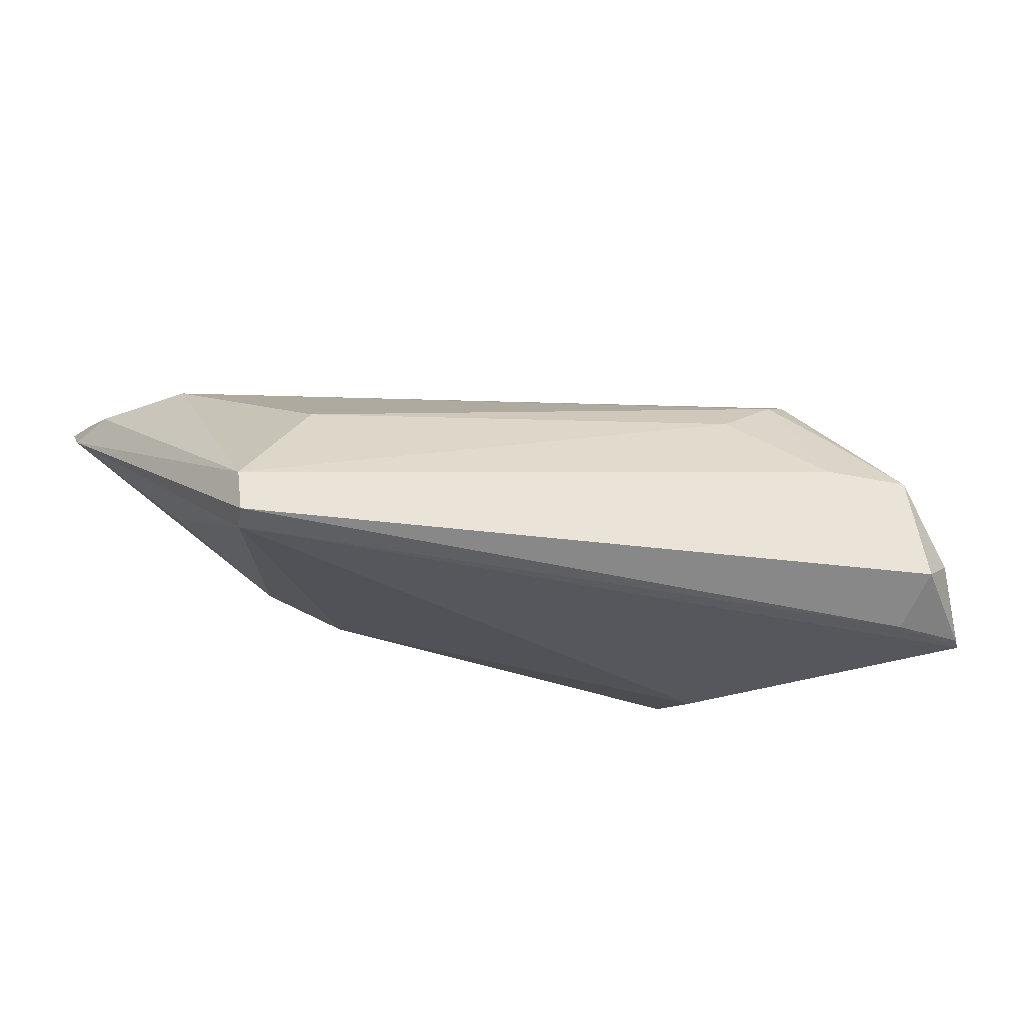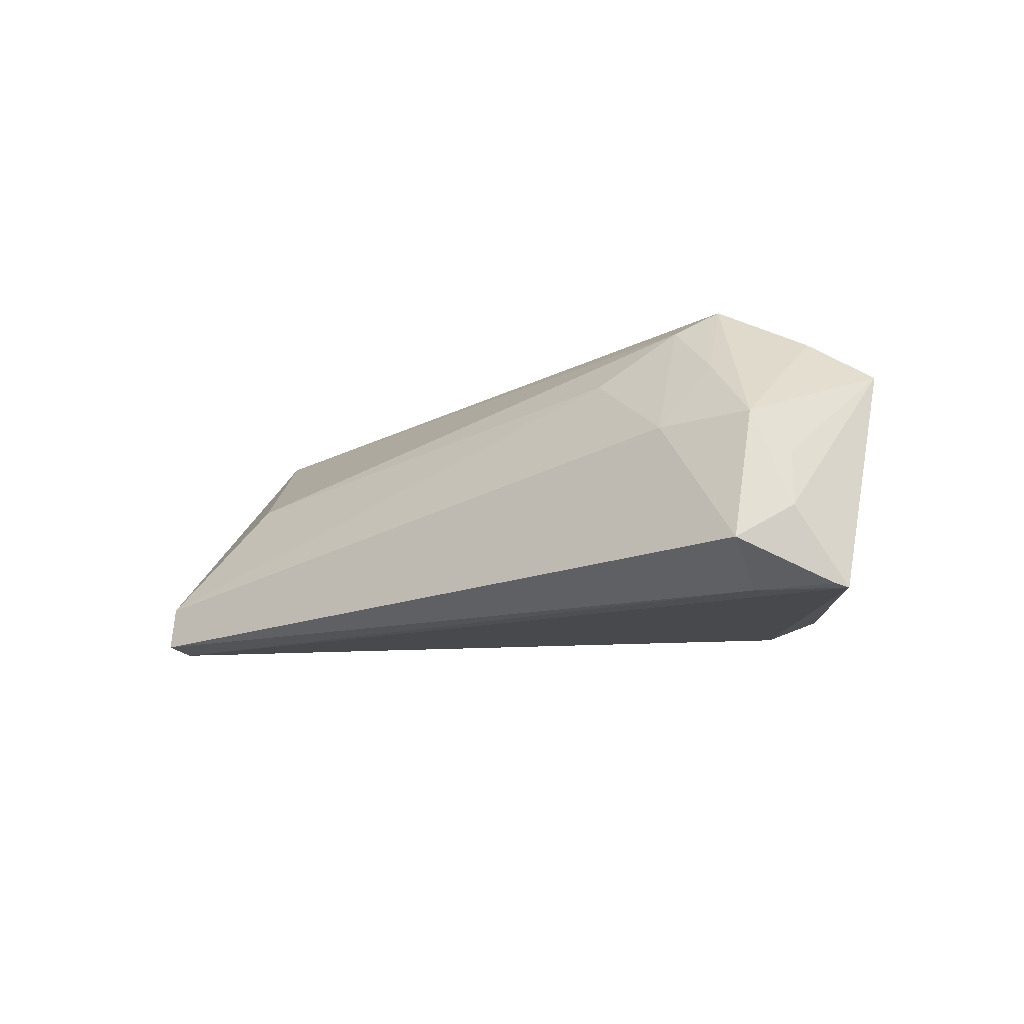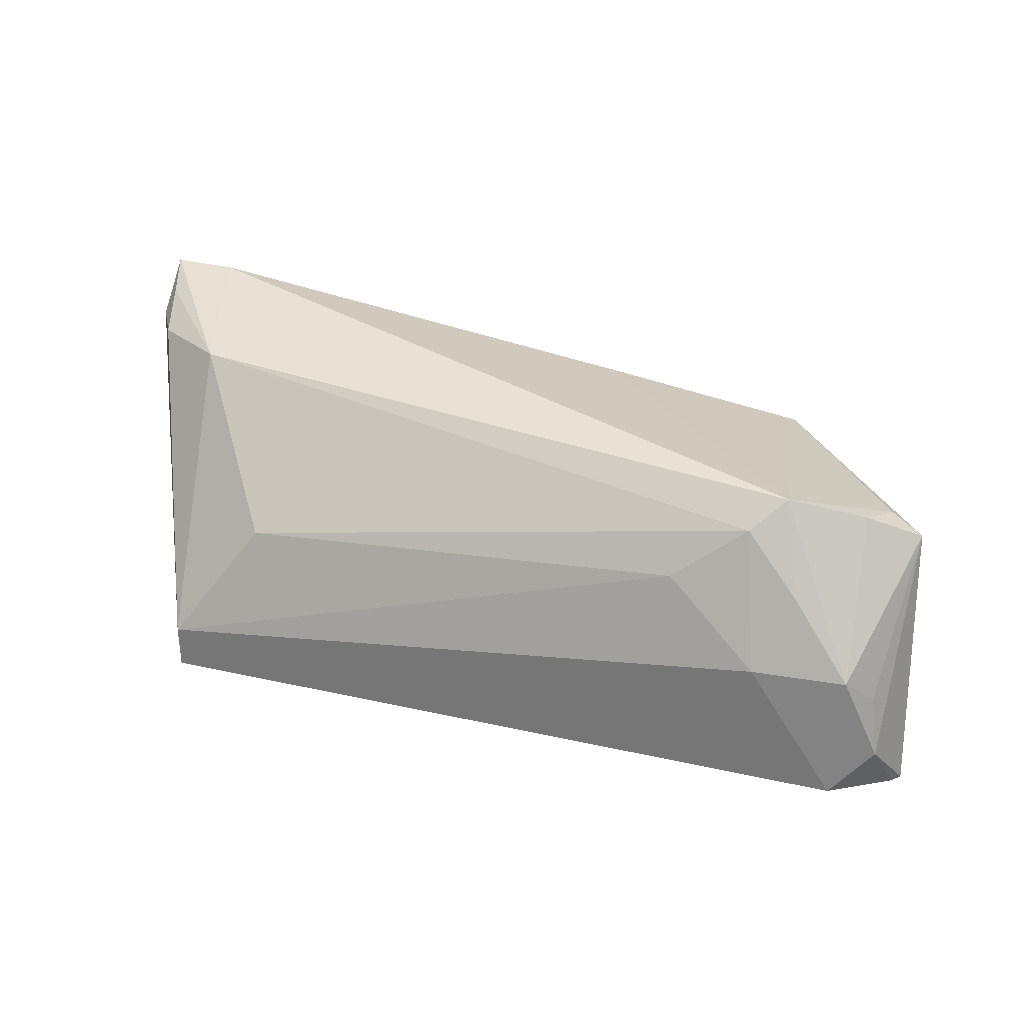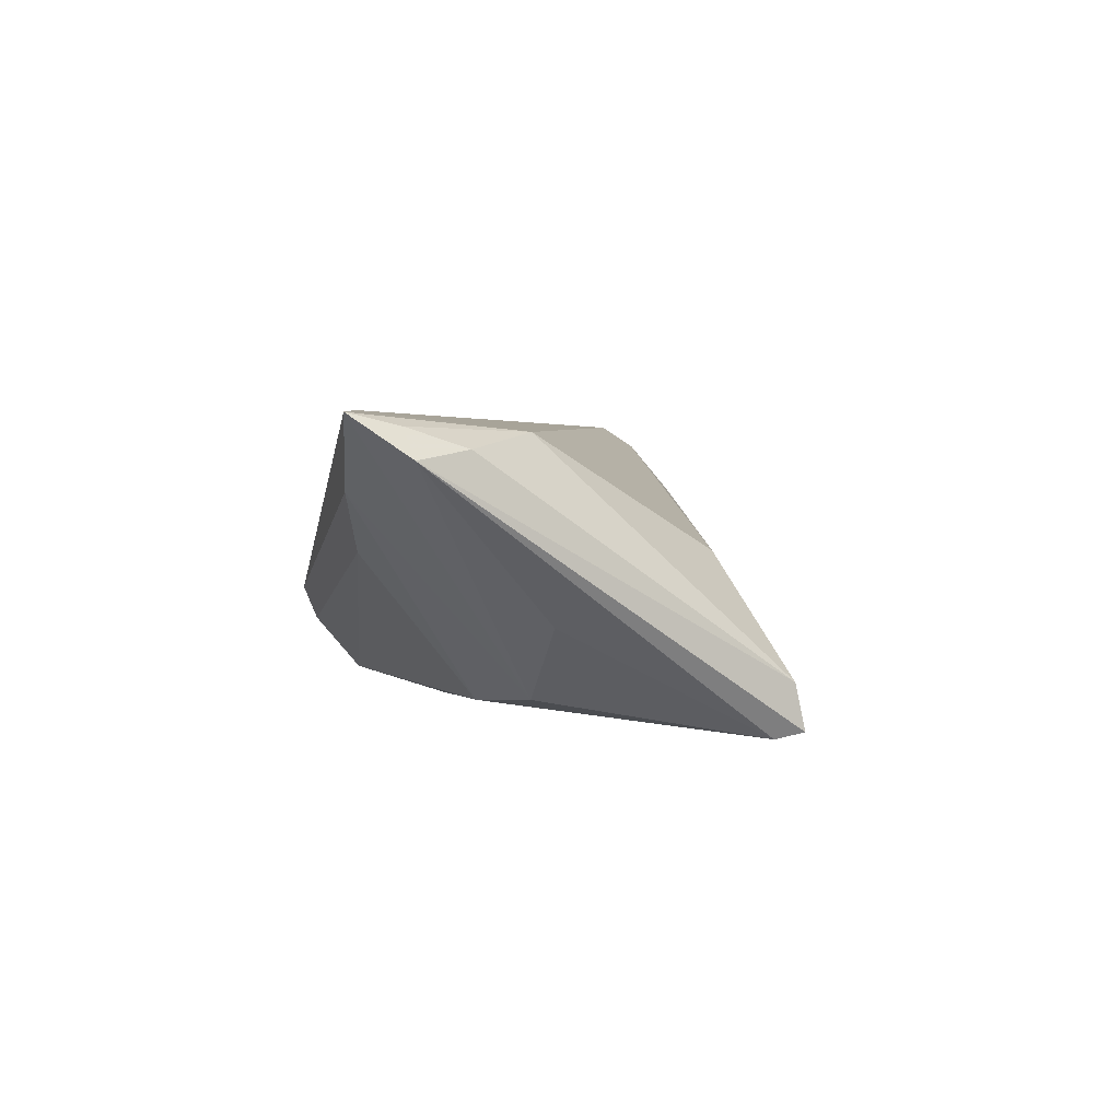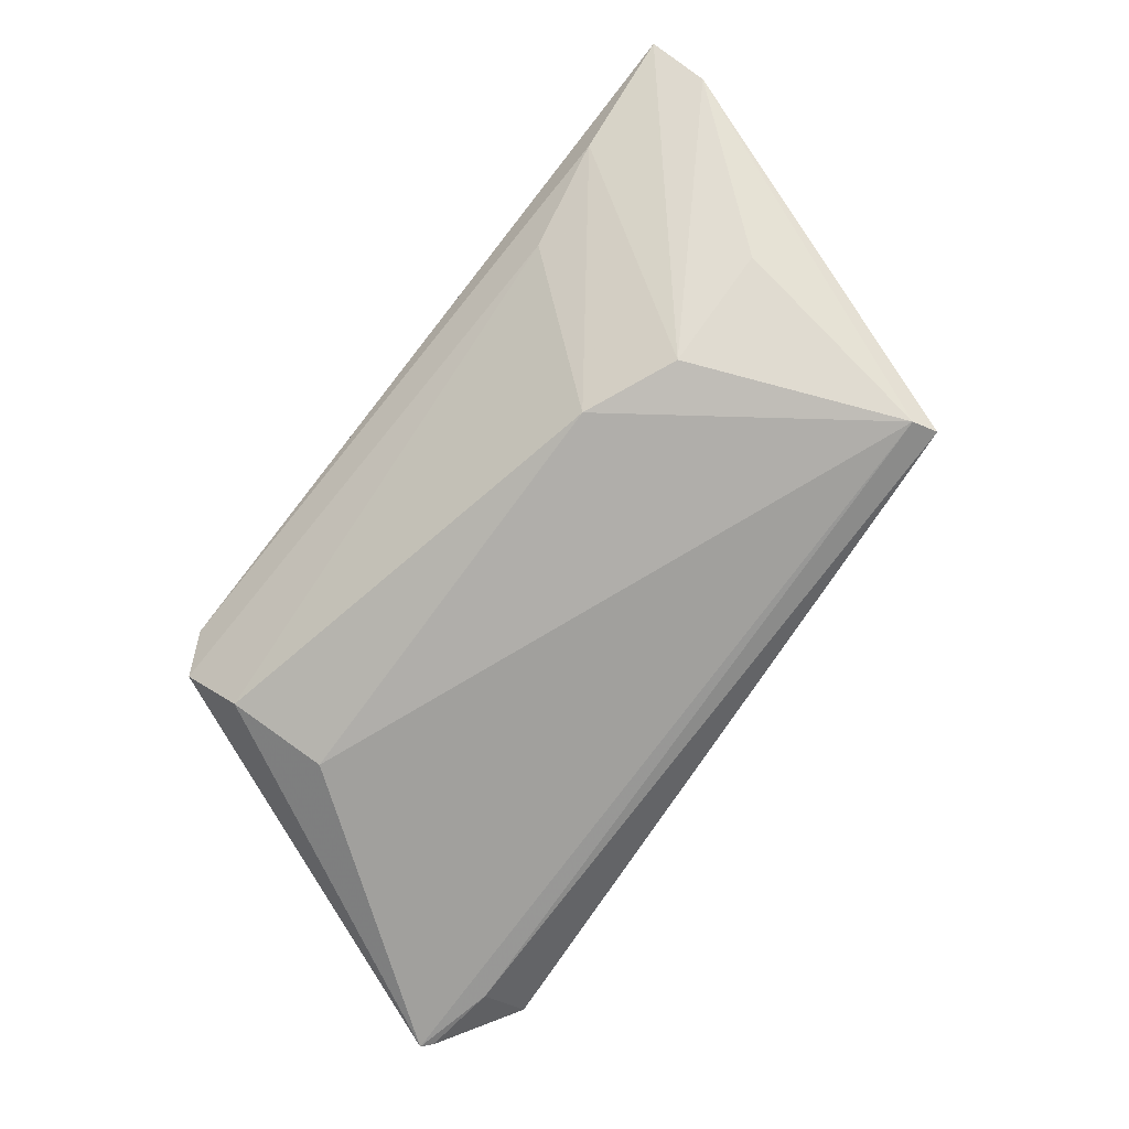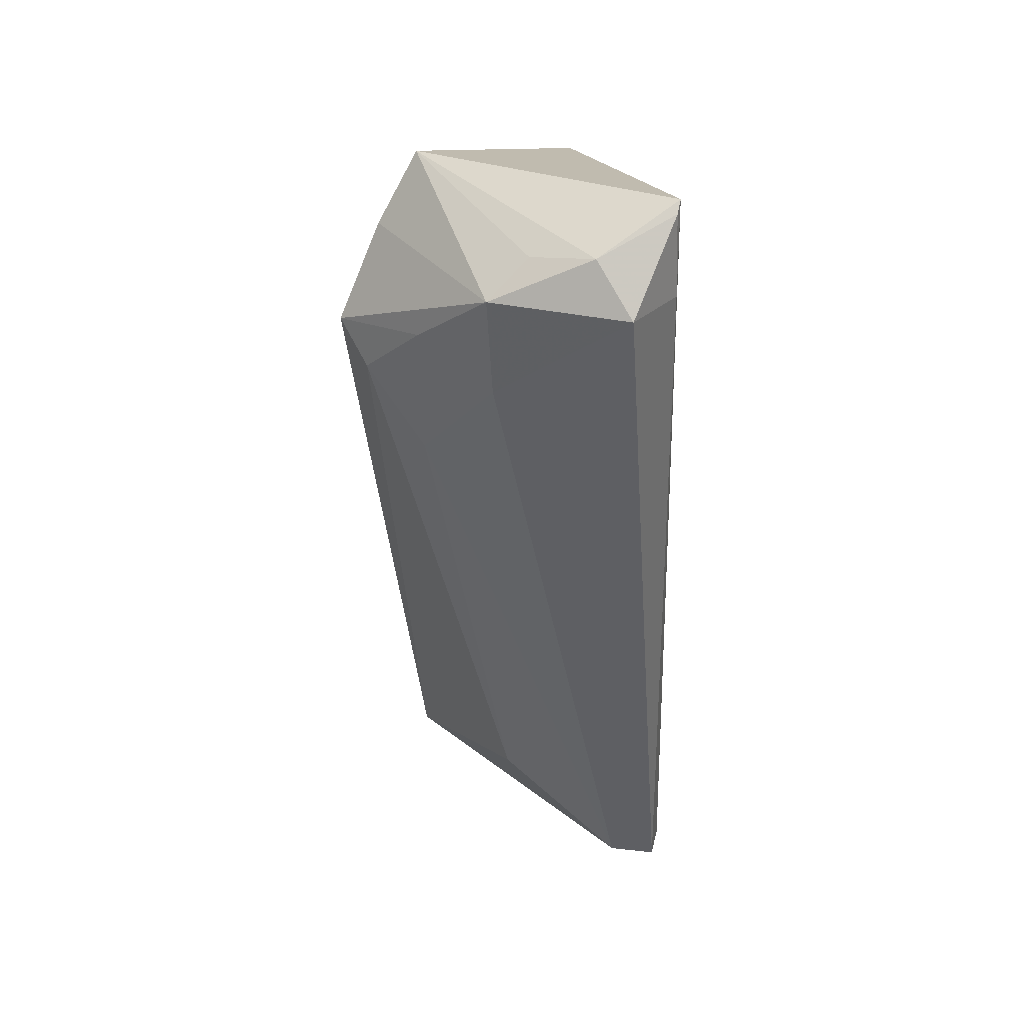
<metadata>
{"format":"obj","ext":"obj","renderer":"f3d","projection":"perspective","resolution":1024,"background":"white","views":[{"elev":-27.6,"azim":-24.6,"up":"+Z"},{"elev":-12.4,"azim":30.0,"up":"+Z"},{"elev":41.9,"azim":9.9,"up":"+Z"},{"elev":0.4,"azim":-99.6,"up":"+Z"},{"elev":-71.6,"azim":-128.9,"up":"+Z"},{"elev":-54.2,"azim":91.2,"up":"+Y"}]}
</metadata>
<code>
v 0.03471 -0.01698 0.01702
v -0.05895 0.03263 0.01575
v -0.03542 -0.01228 0.001338
v 0.037 0.02442 -0.01614
v 0.03958 0.02667 0.001695
v -0.04676 -0.01918 -0.01357
v 0.05848 -0.02469 -0.01976
v 0.04924 -0.03263 -0.01458
v 0.03652 0.03263 -0.004219
v -0.05967 0.02527 0.0107
v -0.05714 0.01908 0.01206
v 0.05024 -0.009498 0.01508
v -0.04645 -0.02044 -0.01929
v 0.04192 -0.0221 0.01024
v 0.05389 -0.003778 0.01165
v -0.02095 0.0141 -0.01705
v -0.05799 0.02645 0.01438
v -0.04562 -0.01703 -0.02016
v 0.05374 -0.02526 -0.003067
v -0.04777 0.01122 0.01448
v 0.03941 -0.01345 0.02016
v 0.04842 -0.02551 -0.01986
v -0.04758 0.008606 -0.007262
v 0.03717 -0.02755 0.00147
v -0.03314 0.009129 -0.01624
v -0.03098 0.02928 0.001135
v 0.04068 0.0305 -0.008974
v -0.04418 0.03158 0.007841
v 0.05967 -0.02341 -0.02016
v 0.05815 -0.00641 0.01024
v -0.05023 0.03084 0.01652
v 0.01133 0.02595 0.008163
v 0.04965 -0.02819 0.001882
v 0.02501 -0.02027 0.01028
v 0.03526 0.01159 -0.02016
v 0.05505 -0.02849 -0.01054
f 29 27 30
f 25 16 18
f 25 28 16
f 4 27 29
f 22 18 29
f 13 8 24
f 18 22 13
f 13 22 8
f 10 18 13
f 7 22 29
f 8 22 7
f 24 8 33
f 5 30 27
f 23 18 10
f 10 25 23
f 23 25 18
f 16 4 35
f 18 16 35
f 35 4 29
f 29 18 35
f 16 28 26
f 26 4 16
f 27 4 26
f 6 13 24
f 3 20 6
f 10 13 6
f 8 7 36
f 36 33 8
f 36 7 29
f 29 30 36
f 21 5 32
f 9 5 27
f 27 26 9
f 9 26 28
f 10 6 11
f 11 6 20
f 30 33 19
f 19 36 30
f 33 36 19
f 1 20 3
f 1 21 20
f 12 33 30
f 12 21 33
f 20 21 31
f 31 21 32
f 32 5 31
f 5 9 31
f 24 1 34
f 34 1 3
f 34 6 24
f 3 6 34
f 24 33 14
f 14 1 24
f 33 21 14
f 21 1 14
f 5 21 15
f 21 12 15
f 30 5 15
f 15 12 30
f 20 31 2
f 2 25 10
f 28 25 2
f 2 9 28
f 2 31 9
f 10 11 17
f 17 2 10
f 17 11 20
f 20 2 17

</code>
